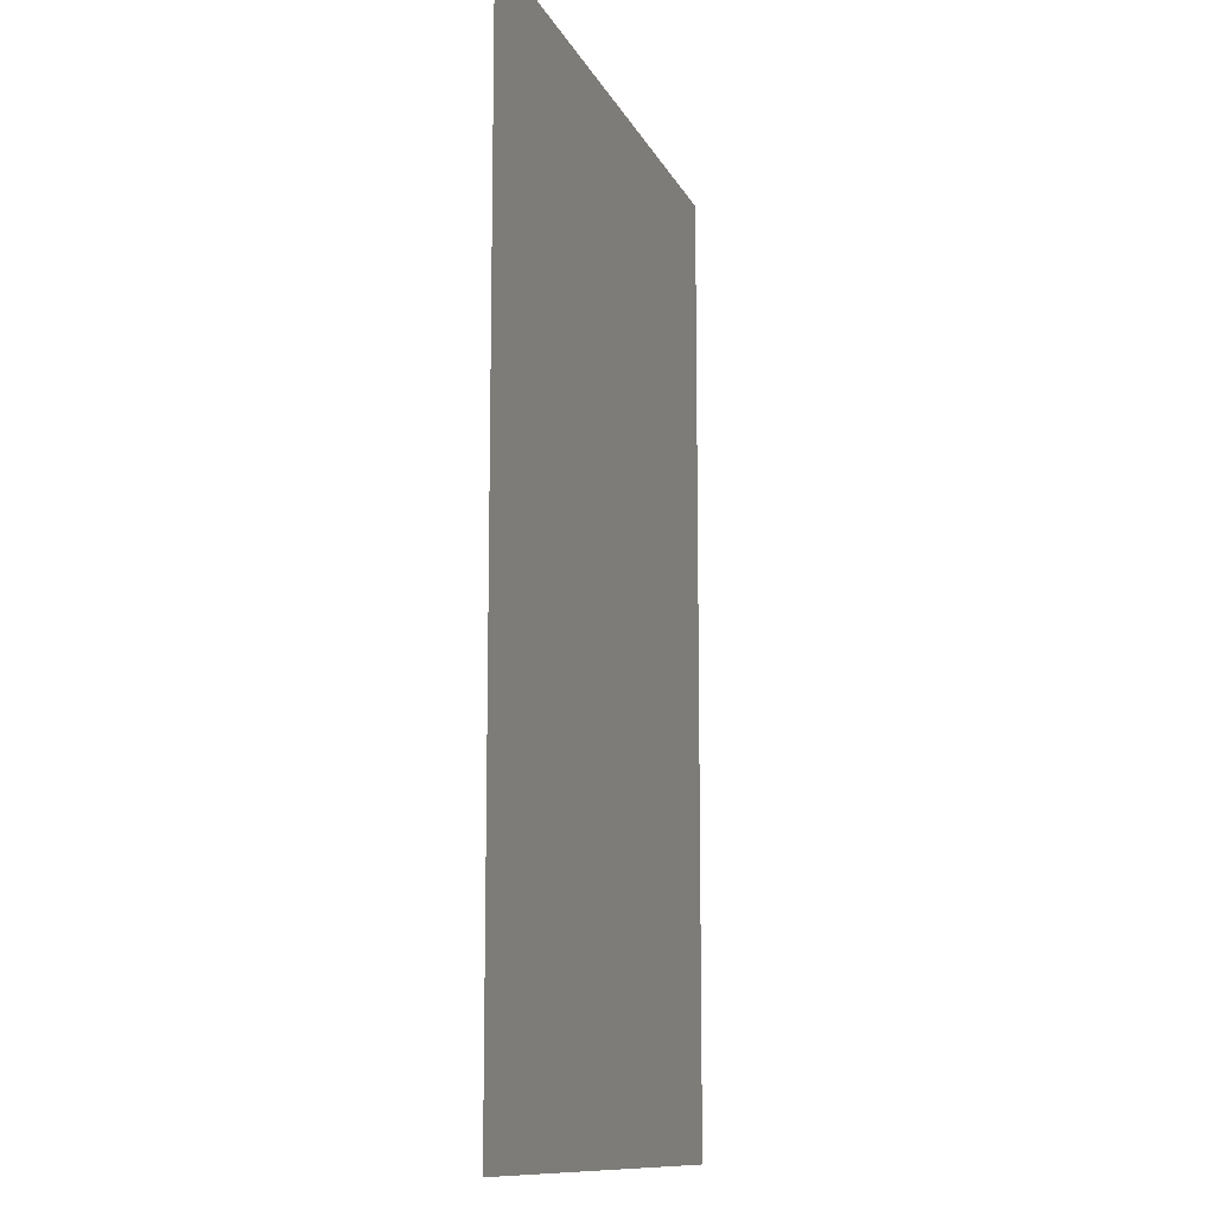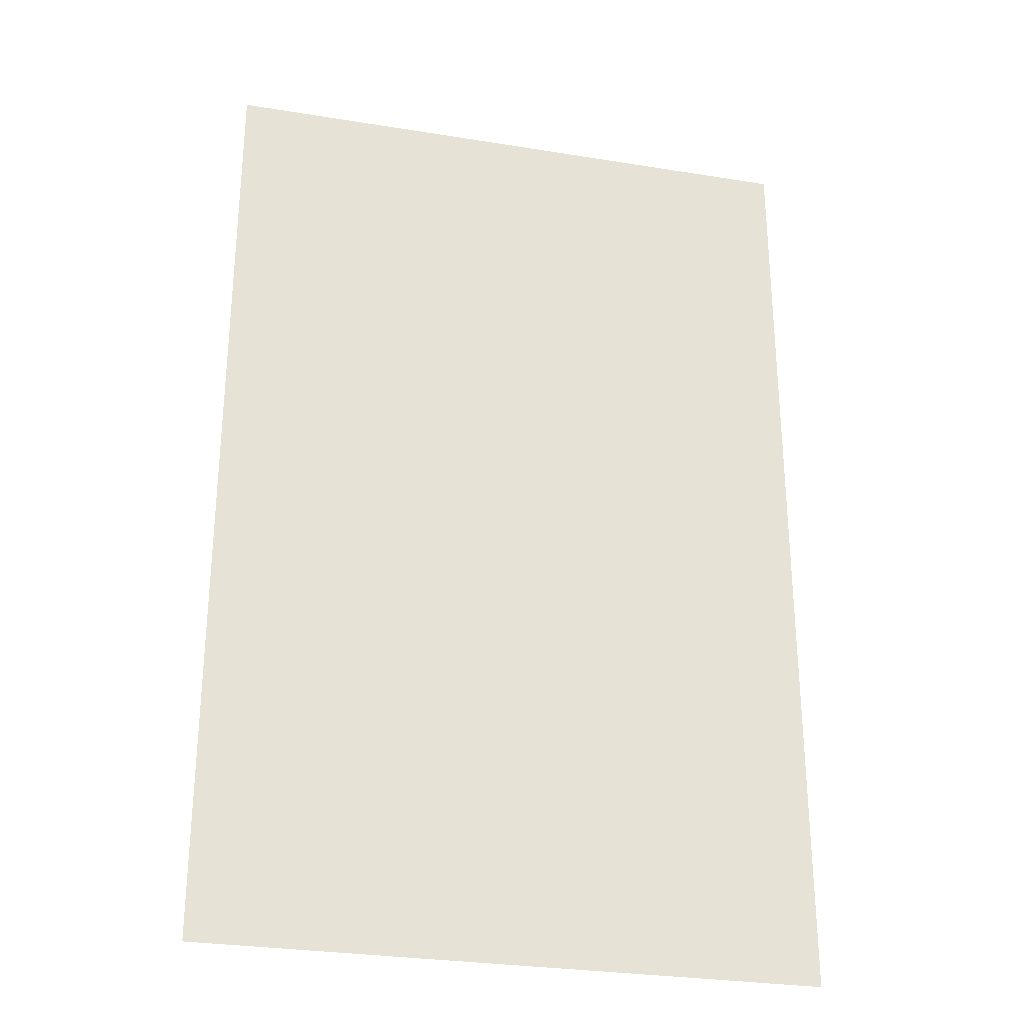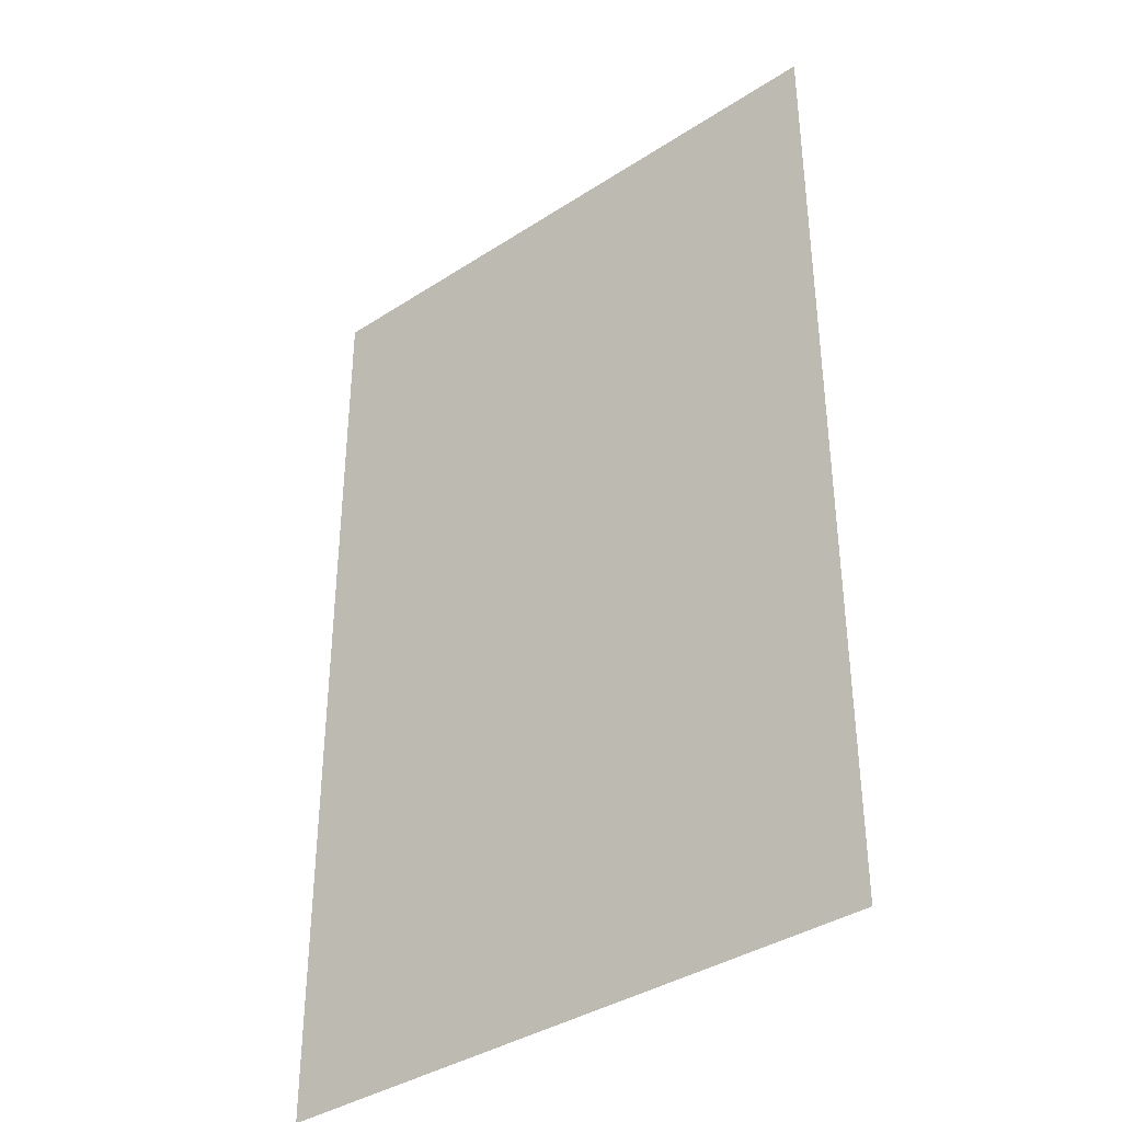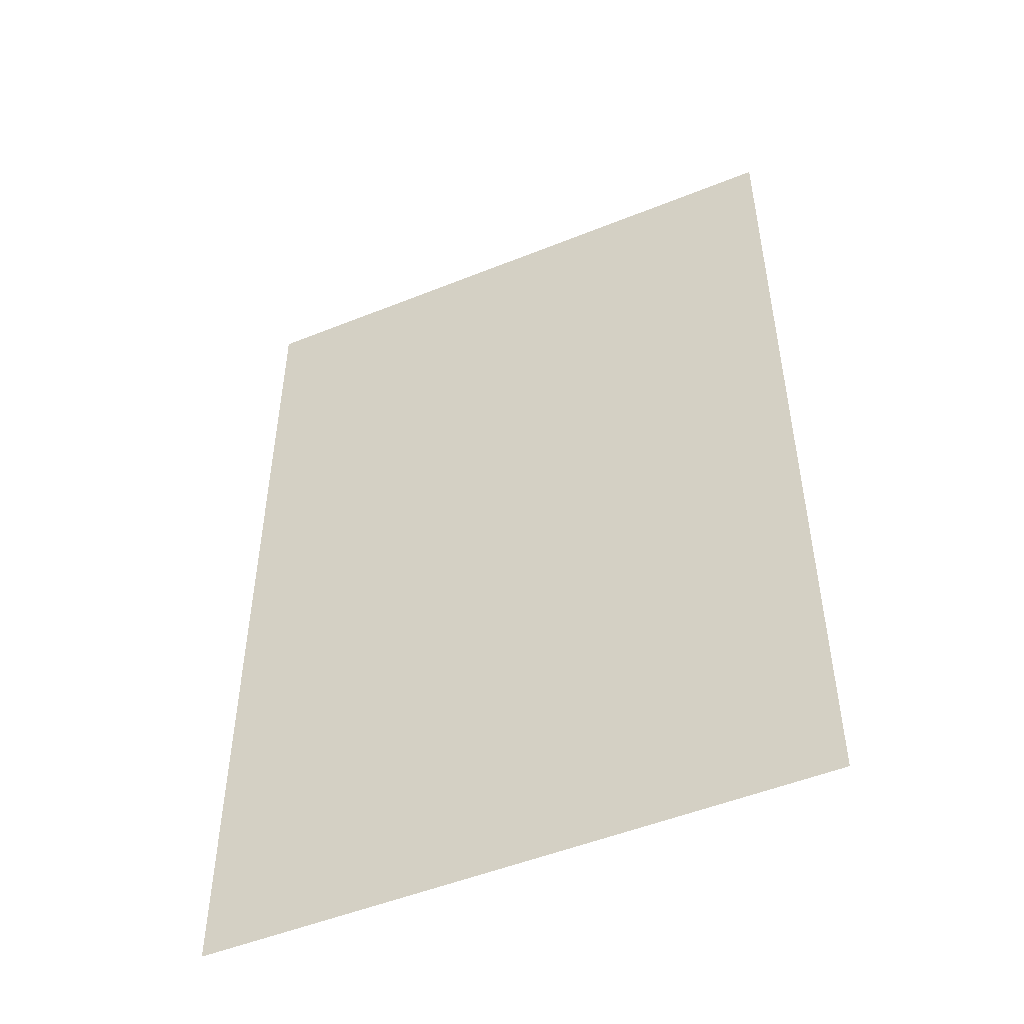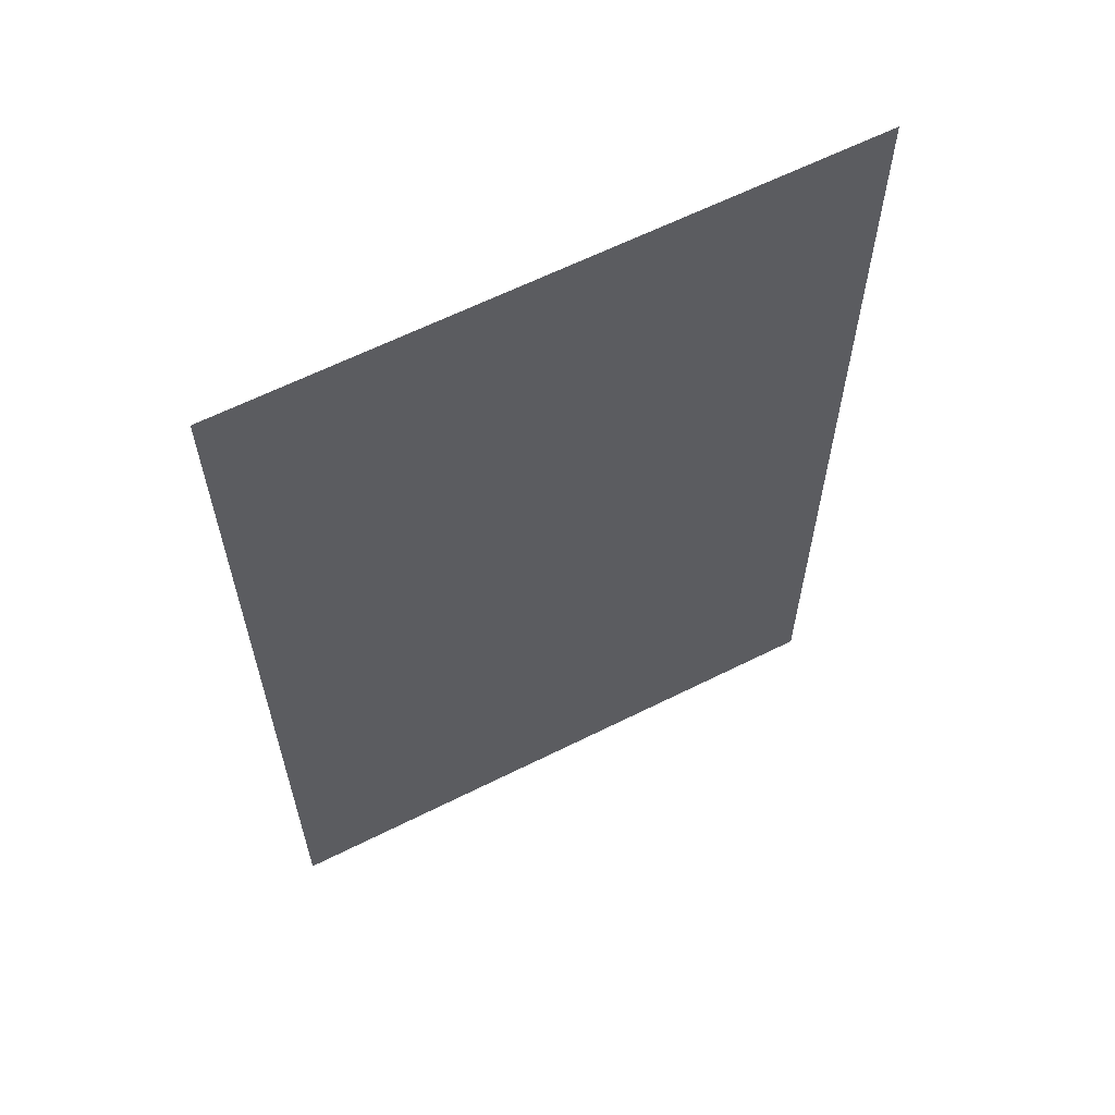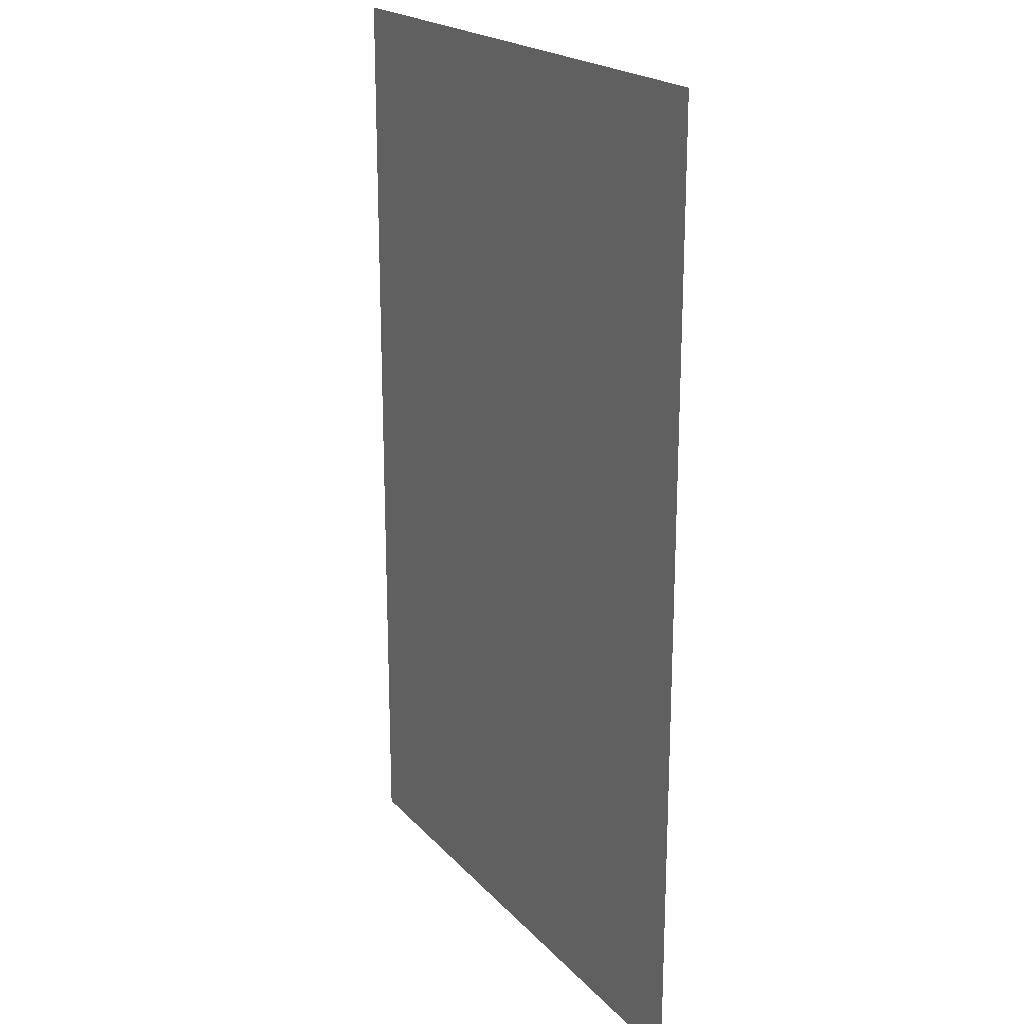
<metadata>
{"format":"obj","ext":"obj","renderer":"f3d","projection":"perspective","resolution":1024,"background":"white","views":[{"elev":-11.6,"azim":107.2,"up":"+Y"},{"elev":-28.9,"azim":-13.6,"up":"+Y"},{"elev":-37.8,"azim":39.6,"up":"+Y"},{"elev":-50.6,"azim":-156.2,"up":"+Y"},{"elev":62.7,"azim":153.1,"up":"+Y"},{"elev":20.5,"azim":-119.2,"up":"+Y"}]}
</metadata>
<code>
o p_p1_seg55_vr
v -16.29 -25.66 0
v 16.29 -25.66 0
v 16.29 25.66 0
v -16.29 25.66 0
f 3 2 1
f 4 3 1

</code>
